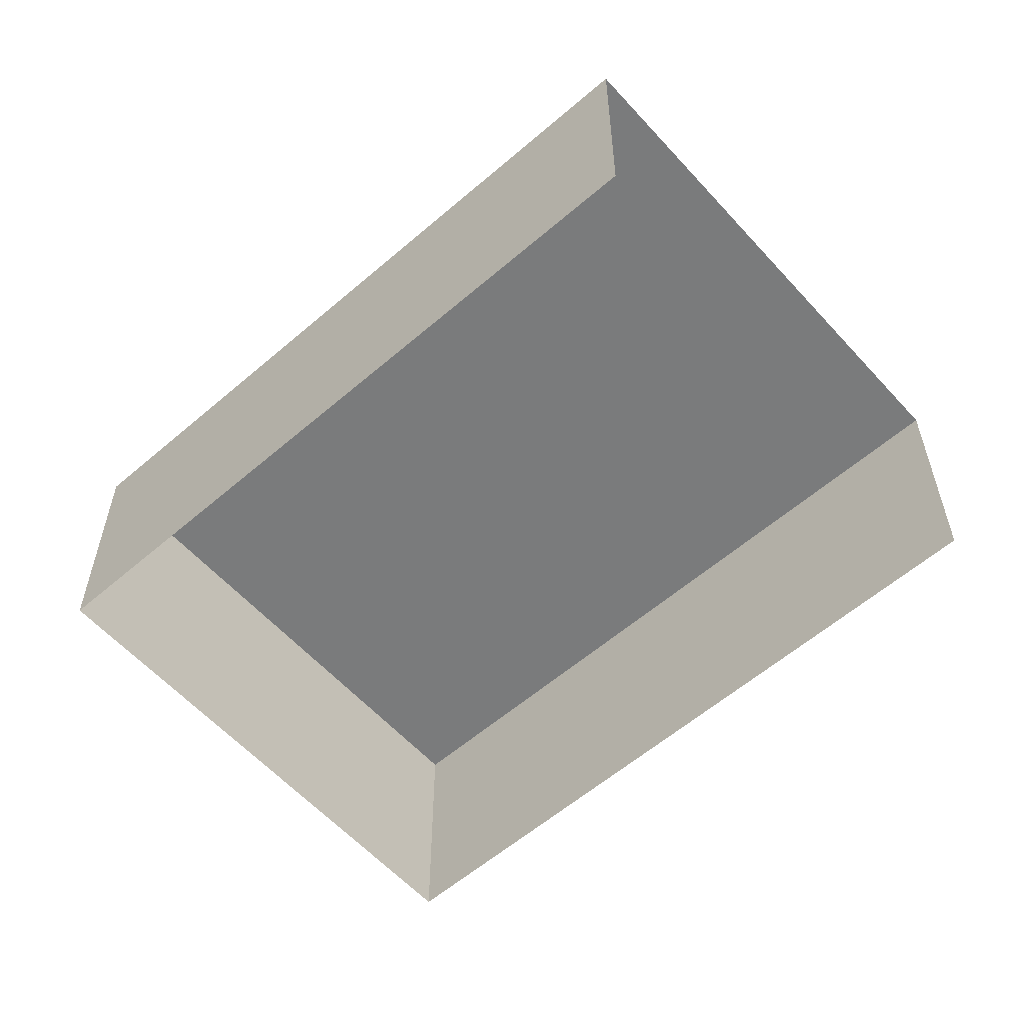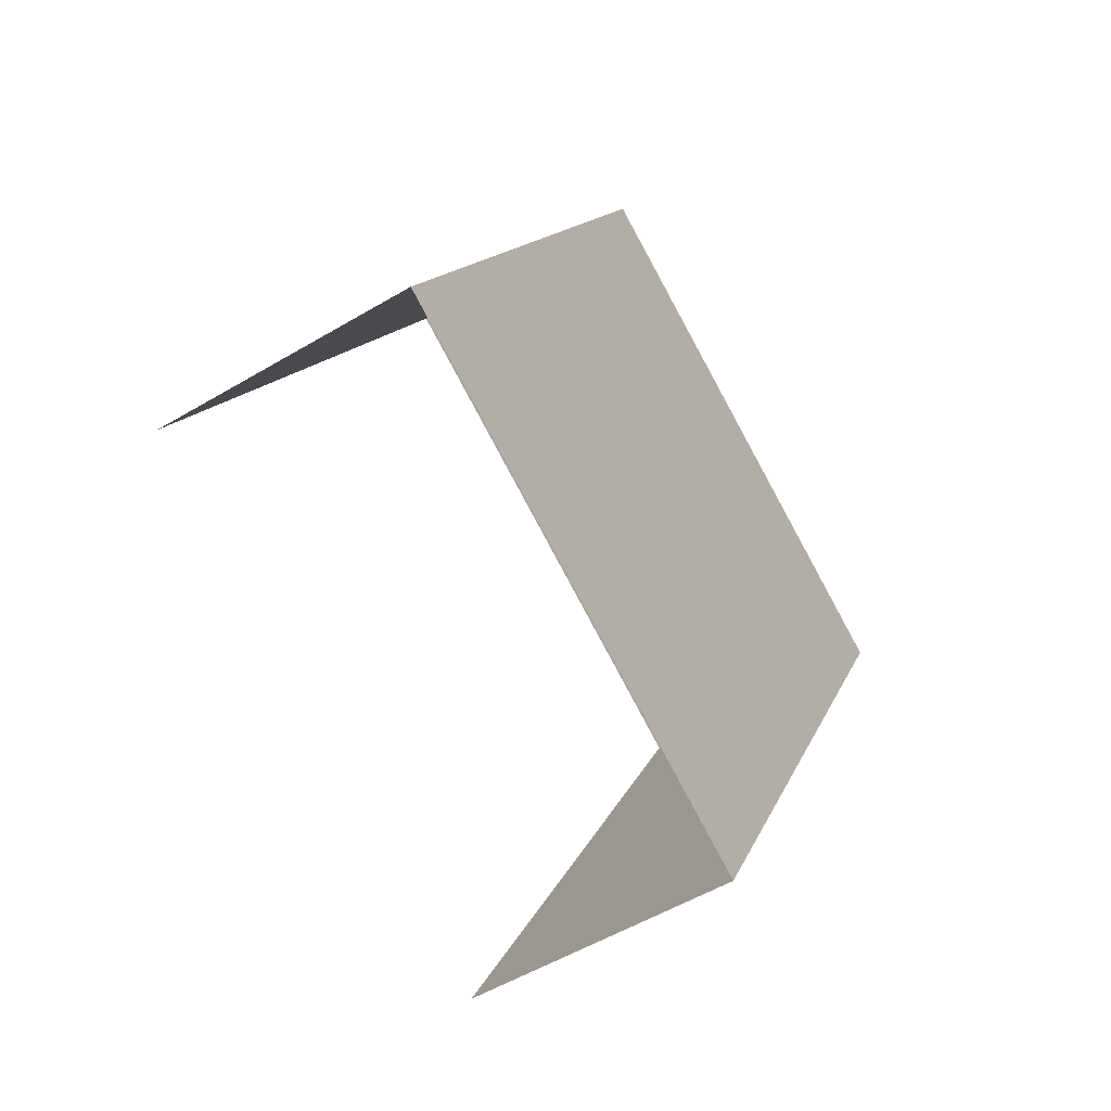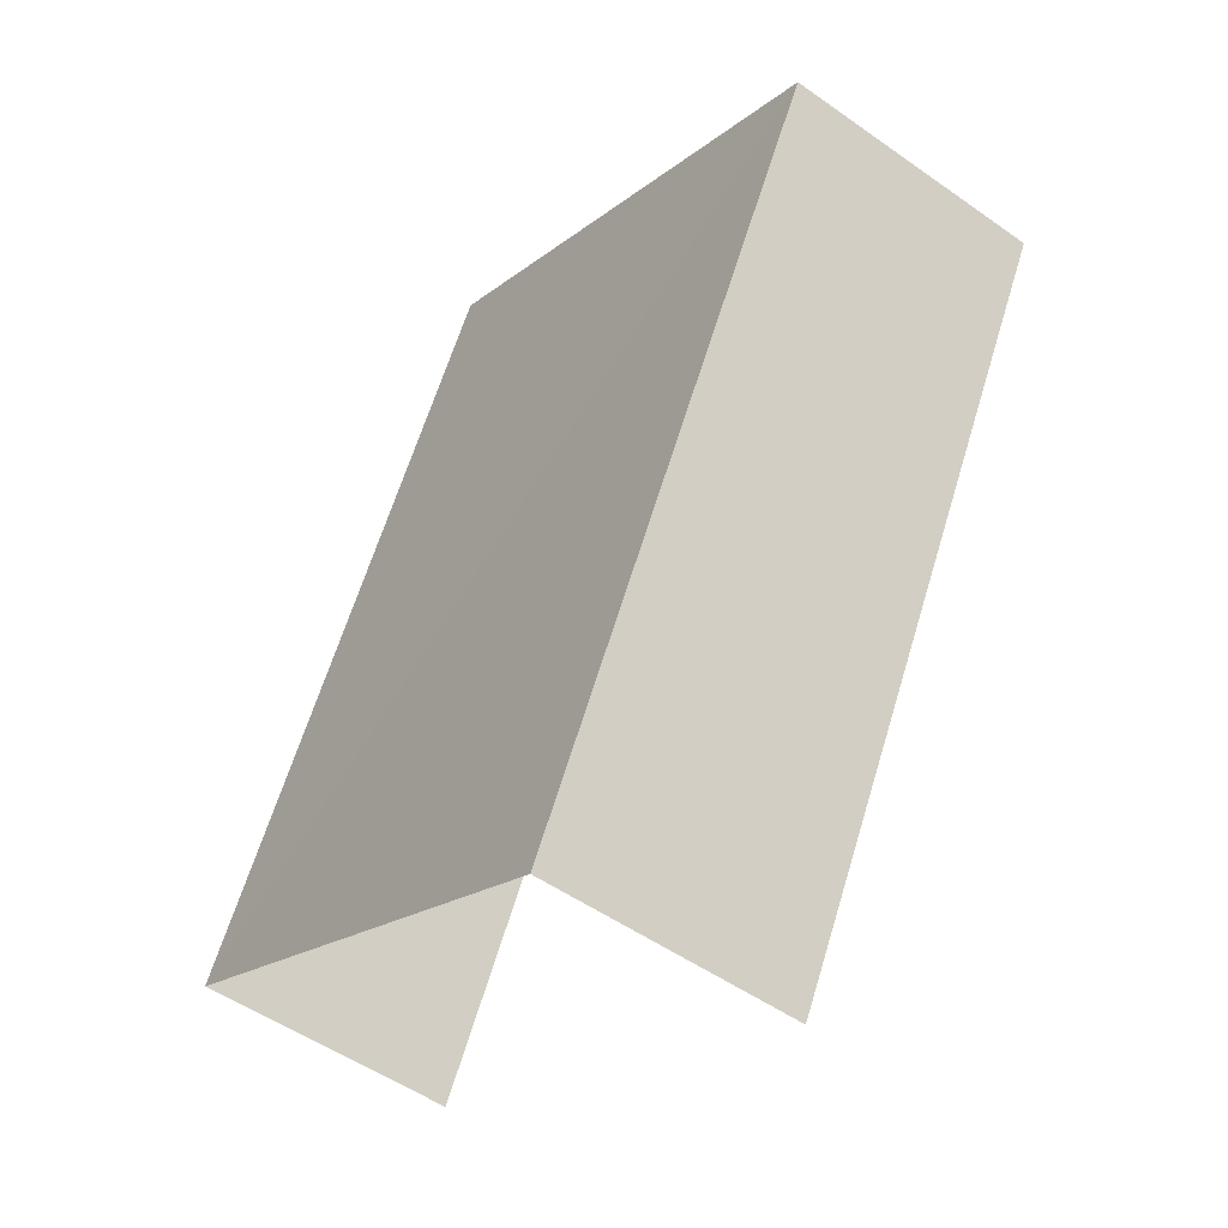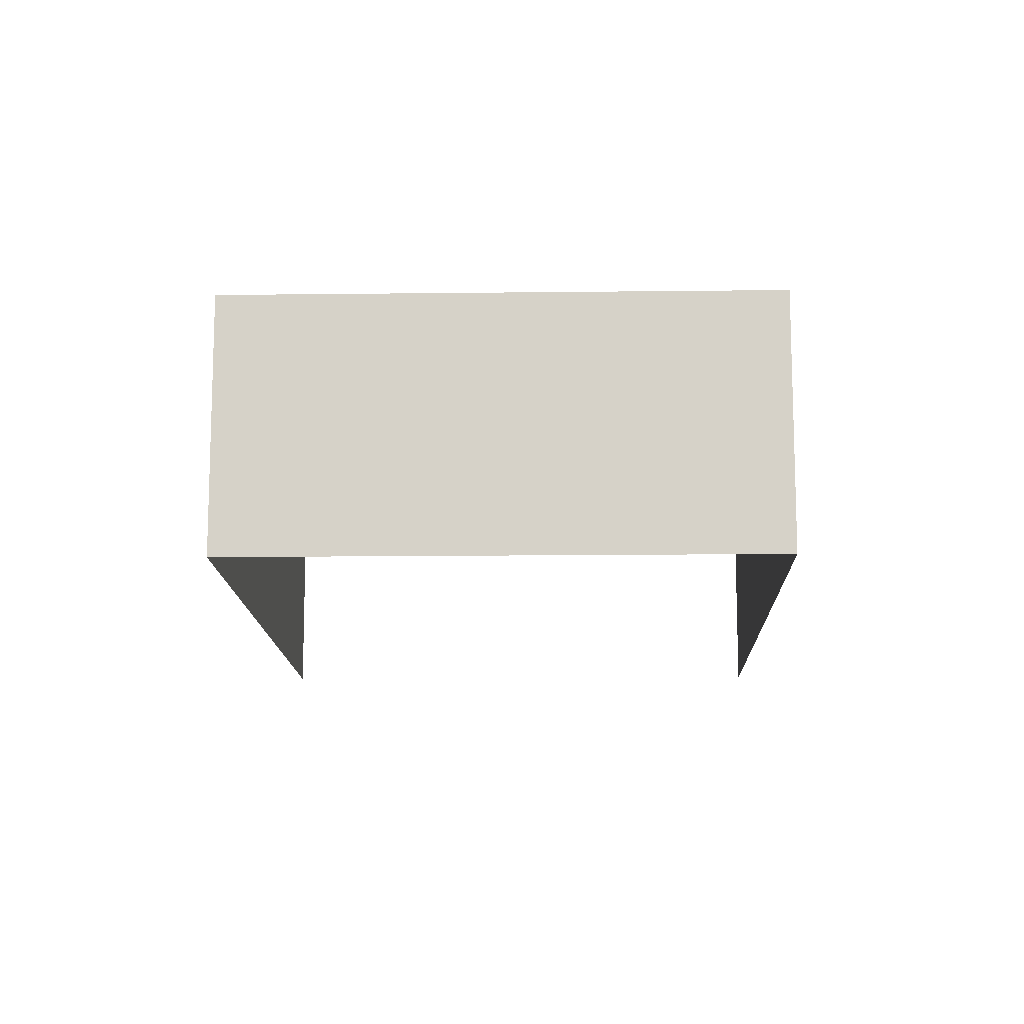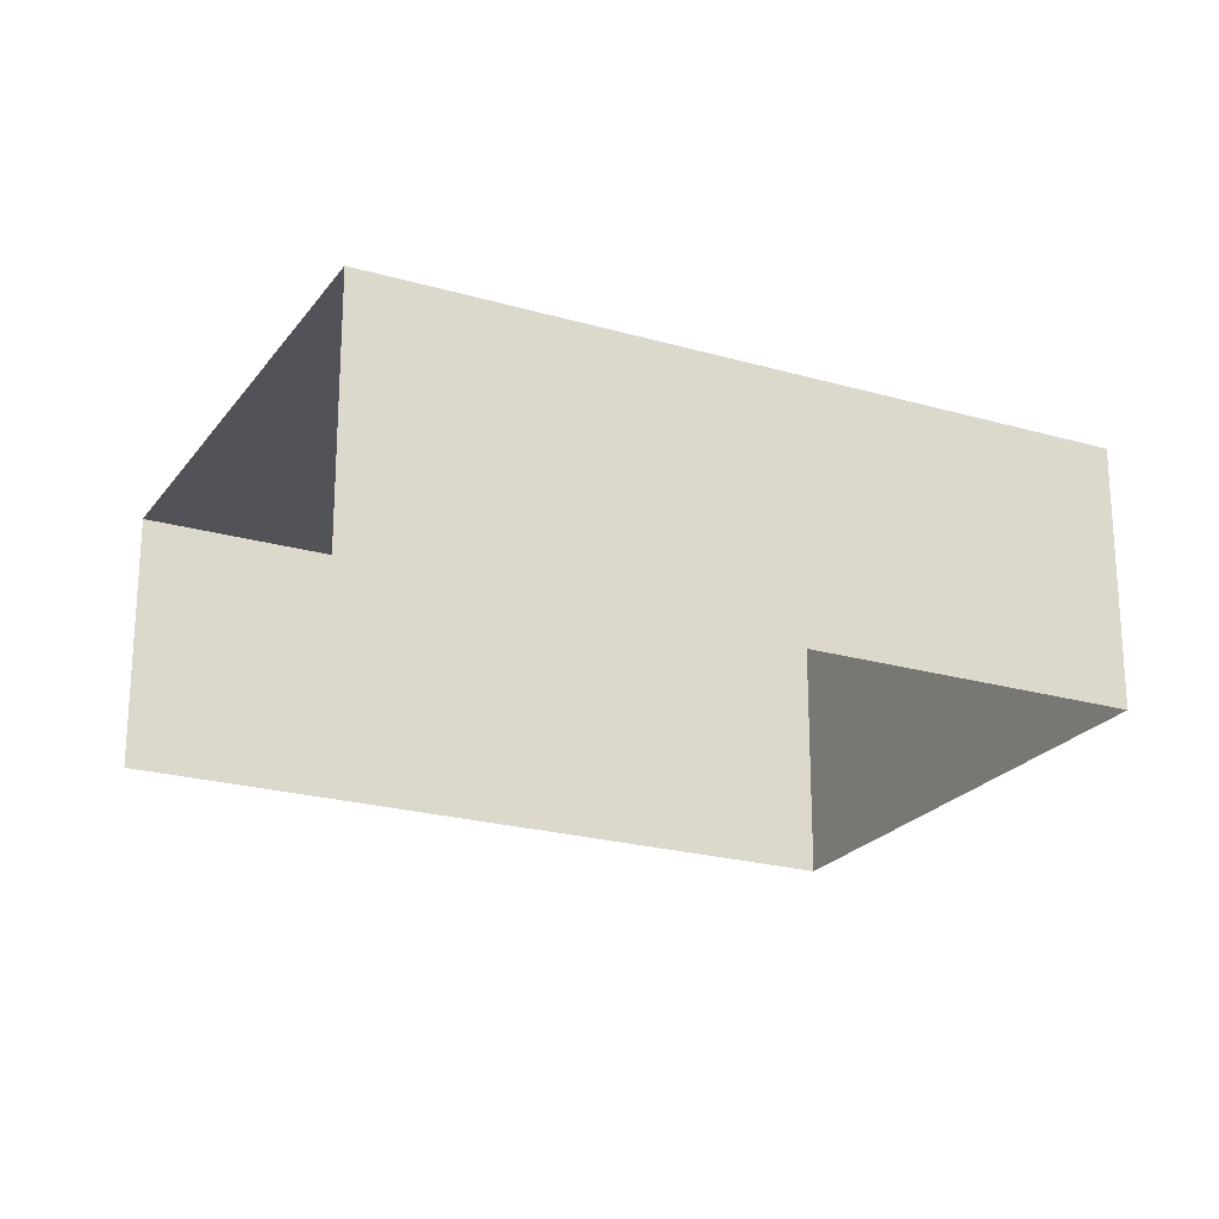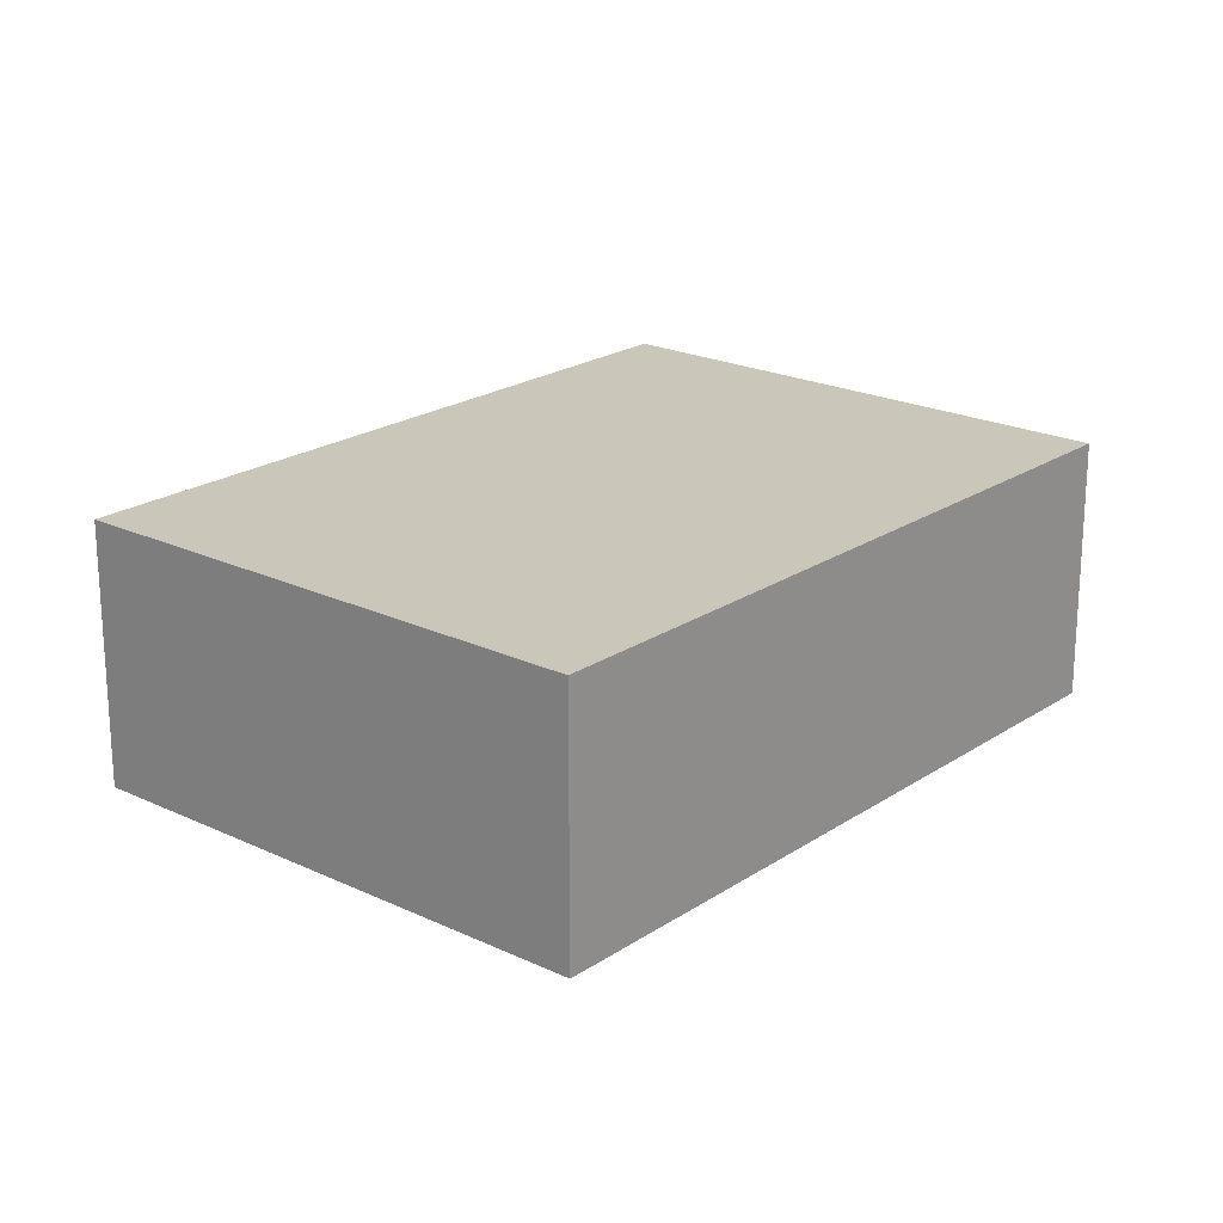
<metadata>
{"format":"obj","ext":"obj","renderer":"f3d","projection":"perspective","resolution":1024,"background":"white","views":[{"elev":-58.4,"azim":-76.1,"up":"+Z"},{"elev":-53.4,"azim":-57.5,"up":"+Y"},{"elev":-51.2,"azim":52.3,"up":"+Y"},{"elev":-13.0,"azim":153.8,"up":"+Z"},{"elev":-22.5,"azim":35.7,"up":"+Z"},{"elev":21.2,"azim":-167.5,"up":"+Z"}]}
</metadata>
<code>
v -2.236e+05 -1.282e+05 15.04
v -2.237e+05 -1.282e+05 15.04
v -2.236e+05 -1.282e+05 15.04
v -2.236e+05 -1.282e+05 15.04
v -2.237e+05 -1.282e+05 17.79
v -2.236e+05 -1.282e+05 17.79
v -2.236e+05 -1.282e+05 17.79
v -2.236e+05 -1.282e+05 17.79
f 1 2 3
f 1 4 2
f 8 2 4
f 8 5 2
f 5 6 7
f 5 8 6
f 5 3 2
f 5 7 3
f 8 4 1
f 6 8 1
f 6 1 3
f 7 6 3

</code>
